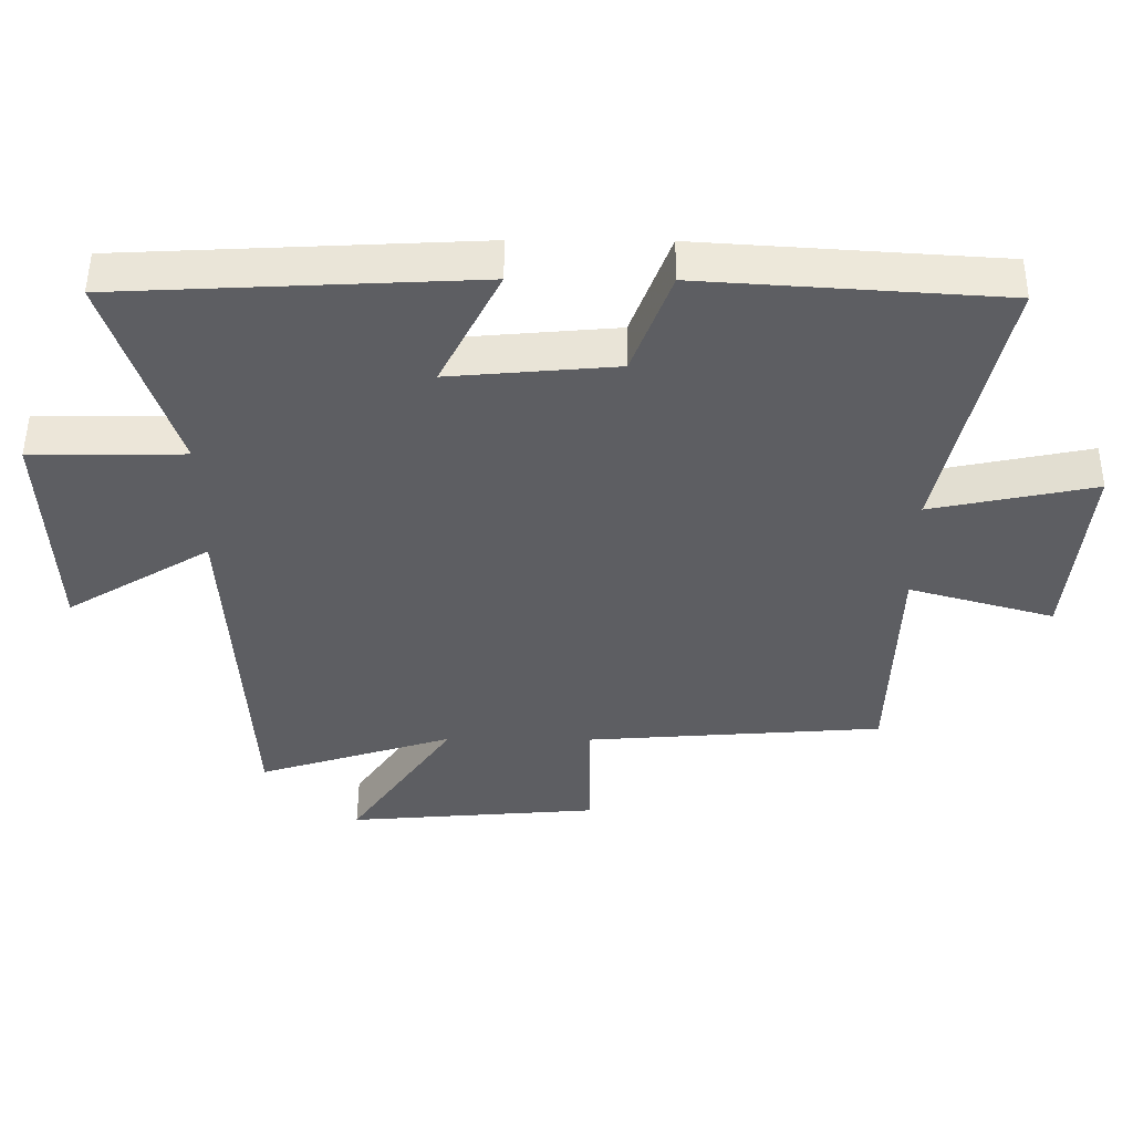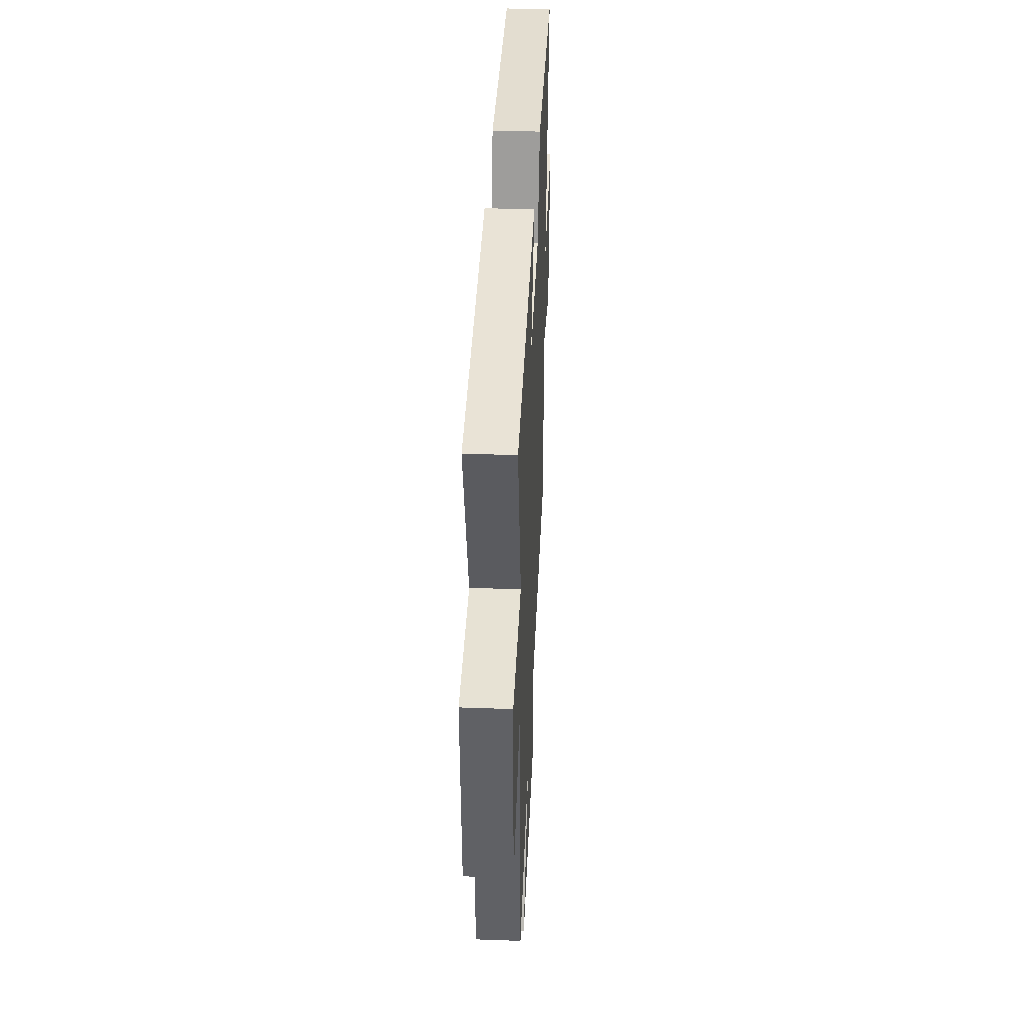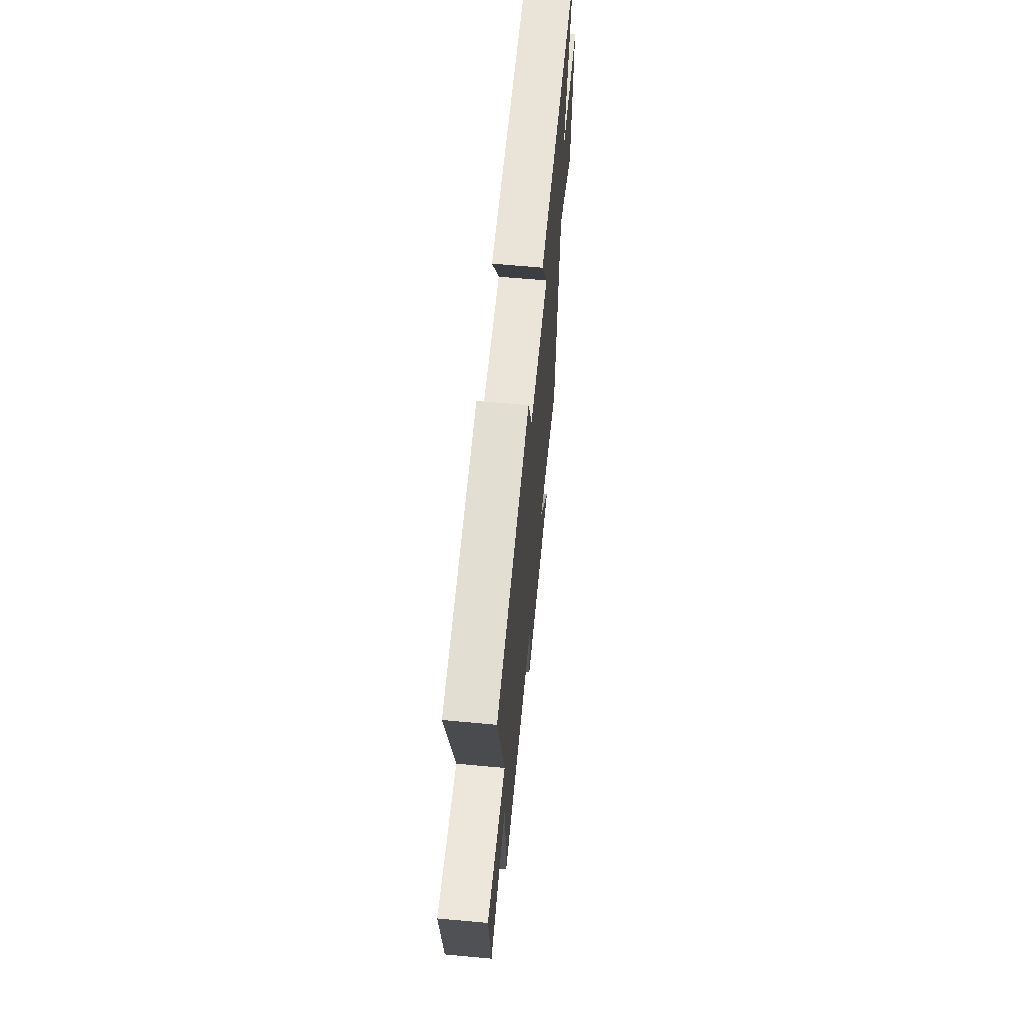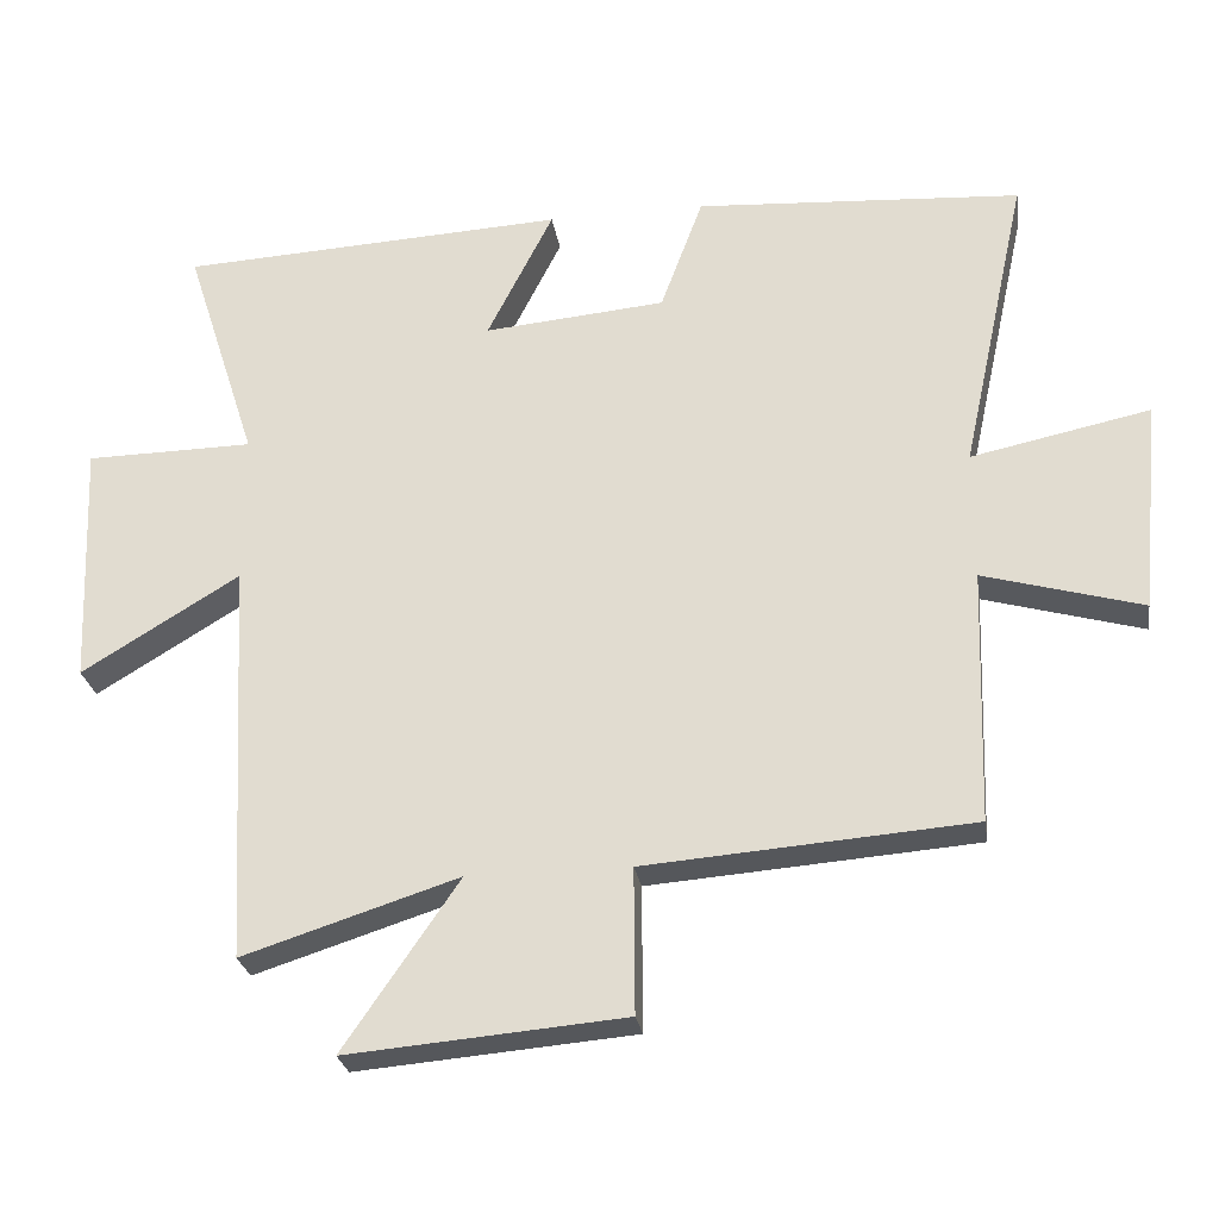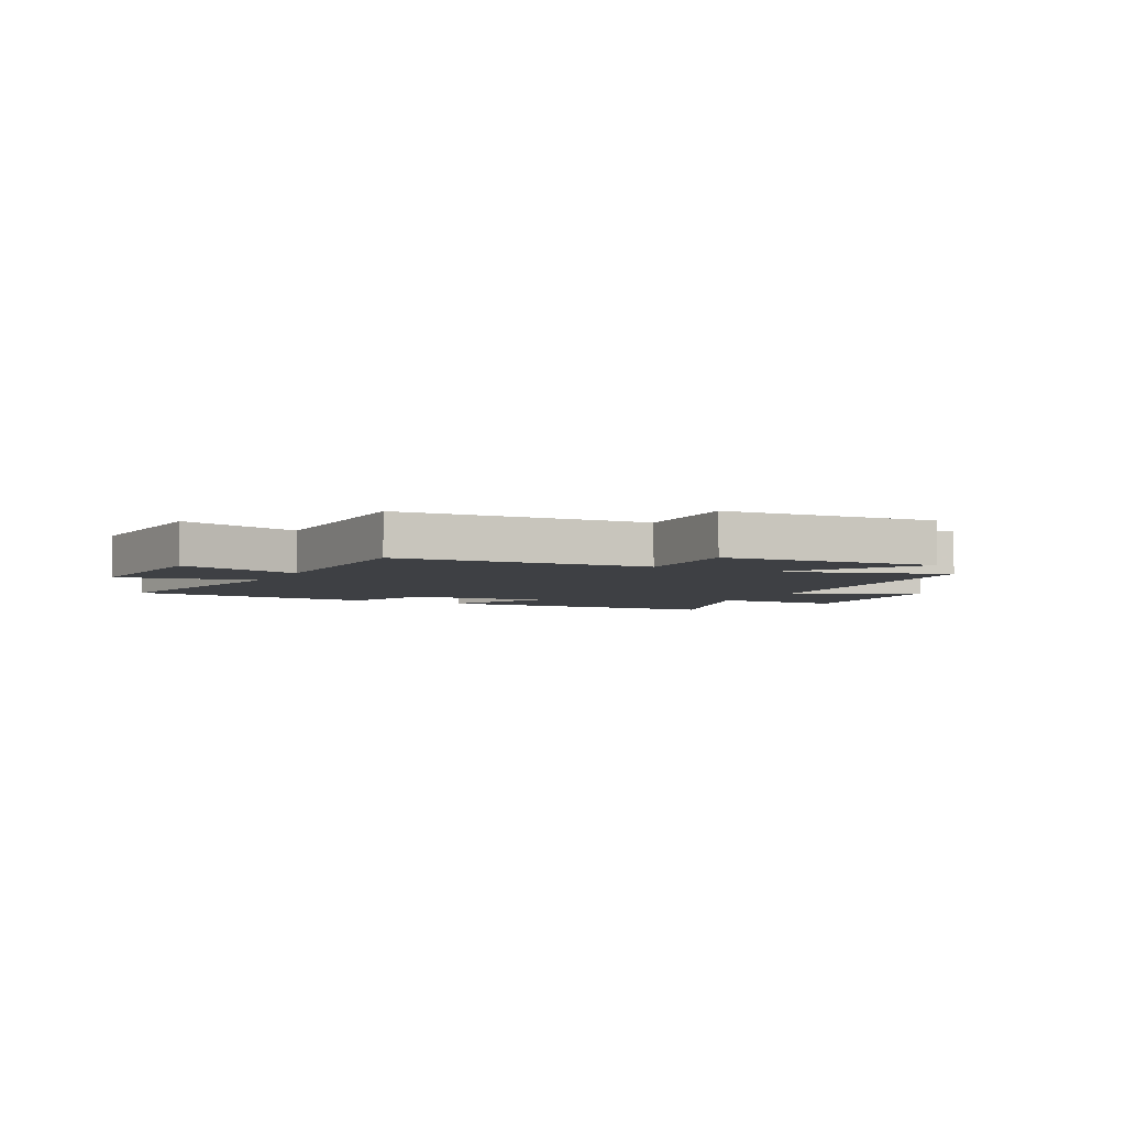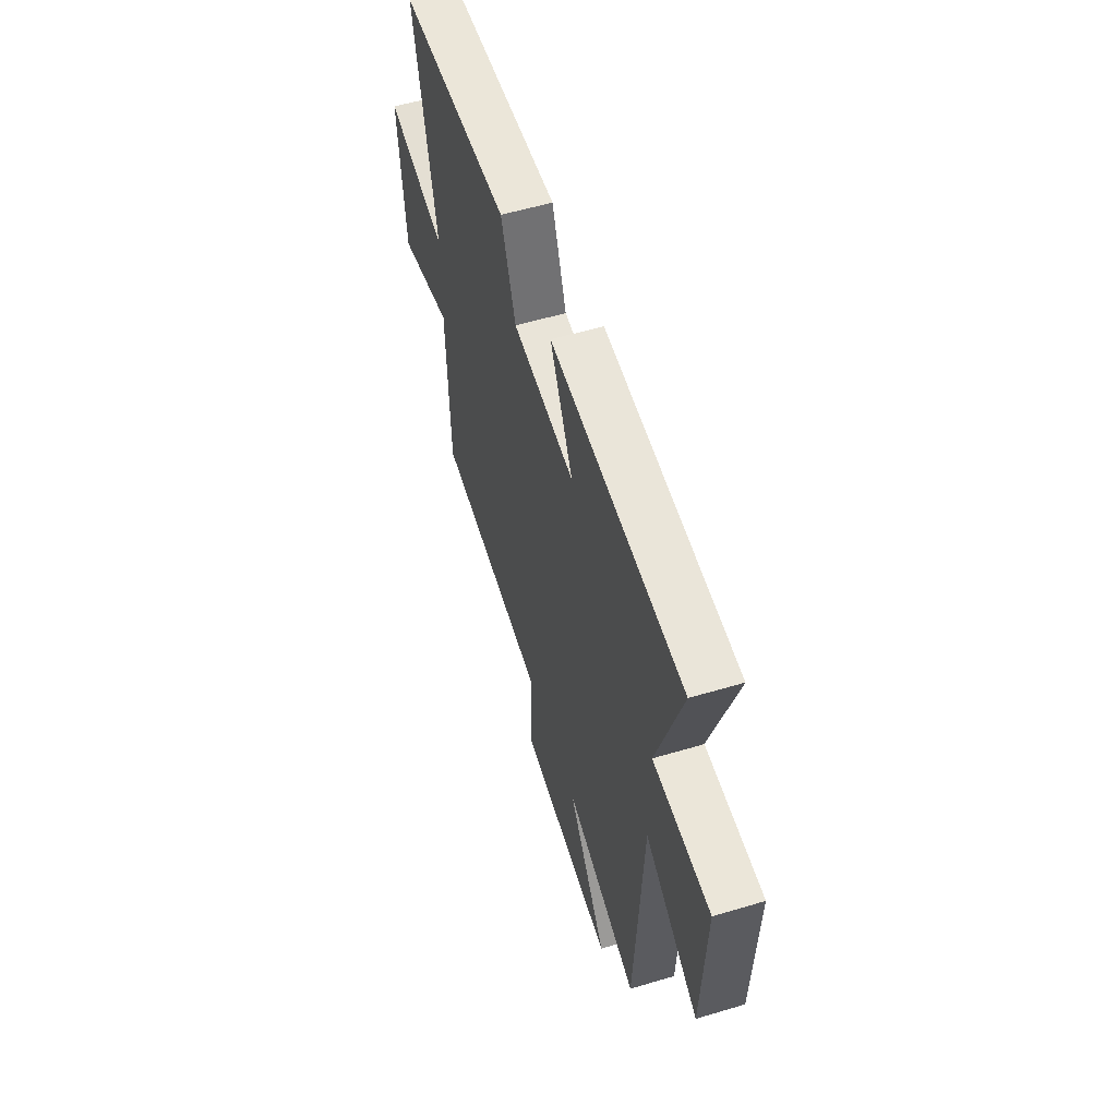
<metadata>
{"format":"obj","ext":"obj","renderer":"f3d","projection":"perspective","resolution":1024,"background":"white","views":[{"elev":51.1,"azim":0.4,"up":"+Z"},{"elev":39.3,"azim":-87.4,"up":"+Z"},{"elev":64.1,"azim":95.3,"up":"+Z"},{"elev":-26.6,"azim":8.8,"up":"+Z"},{"elev":-4.6,"azim":152.9,"up":"+Y"},{"elev":56.0,"azim":-107.4,"up":"+Z"}]}
</metadata>
<code>
v -0.599 0.07 0.473
v -0.071 0.07 0.5
v -0.161 0.07 0.321
v 0.087 0.07 0.343
v 0.145 0.07 0.5
v 0.59 0.07 0.471
v 0.5 0.07 0.058
v 0.744 0.07 0.109
v 0.716 0.07 -0.181
v 0.5 0.07 -0.12
v 0.489 0.07 -0.466
v 0.044 0.07 -0.5
v 0.045 0.07 -0.698
v -0.333 0.07 -0.73
v -0.176 0.07 -0.5
v -0.47 0.07 -0.594
v -0.5 0.07 -0.042
v -0.715 0.07 -0.173
v -0.729 0.07 0.163
v -0.5 0.07 0.166
v -0.599 0 0.473
v -0.071 0 0.5
v -0.161 0 0.321
v 0.087 0 0.343
v 0.145 0 0.5
v 0.59 0 0.471
v 0.5 0 0.058
v 0.744 0 0.109
v 0.716 0 -0.181
v 0.5 0 -0.12
v 0.489 0 -0.466
v 0.044 0 -0.5
v 0.045 0 -0.698
v -0.333 0 -0.73
v -0.176 0 -0.5
v -0.47 0 -0.594
v -0.5 0 -0.042
v -0.715 0 -0.173
v -0.729 0 0.163
v -0.5 0 0.166
f 17 18 19 20
f 15 16 17 20
f 15 20 1
f 12 13 14 15
f 12 15 1
f 11 12 1
f 10 11 1
f 7 8 9 10
f 7 10 1
f 4 5 6 7
f 3 4 7
f 3 7 1
f 1 2 3
f 40 39 38 37
f 40 37 36 35
f 21 40 35
f 35 34 33 32
f 21 35 32
f 21 32 31
f 21 31 30
f 30 29 28 27
f 21 30 27
f 27 26 25 24
f 27 24 23
f 21 27 23
f 23 22 21
f 1 21 22 2
f 2 22 23 3
f 3 23 24 4
f 4 24 25 5
f 5 25 26 6
f 6 26 27 7
f 7 27 28 8
f 8 28 29 9
f 9 29 30 10
f 10 30 31 11
f 11 31 32 12
f 12 32 33 13
f 13 33 34 14
f 14 34 35 15
f 15 35 36 16
f 16 36 37 17
f 17 37 38 18
f 18 38 39 19
f 19 39 40 20
f 20 40 21 1

</code>
